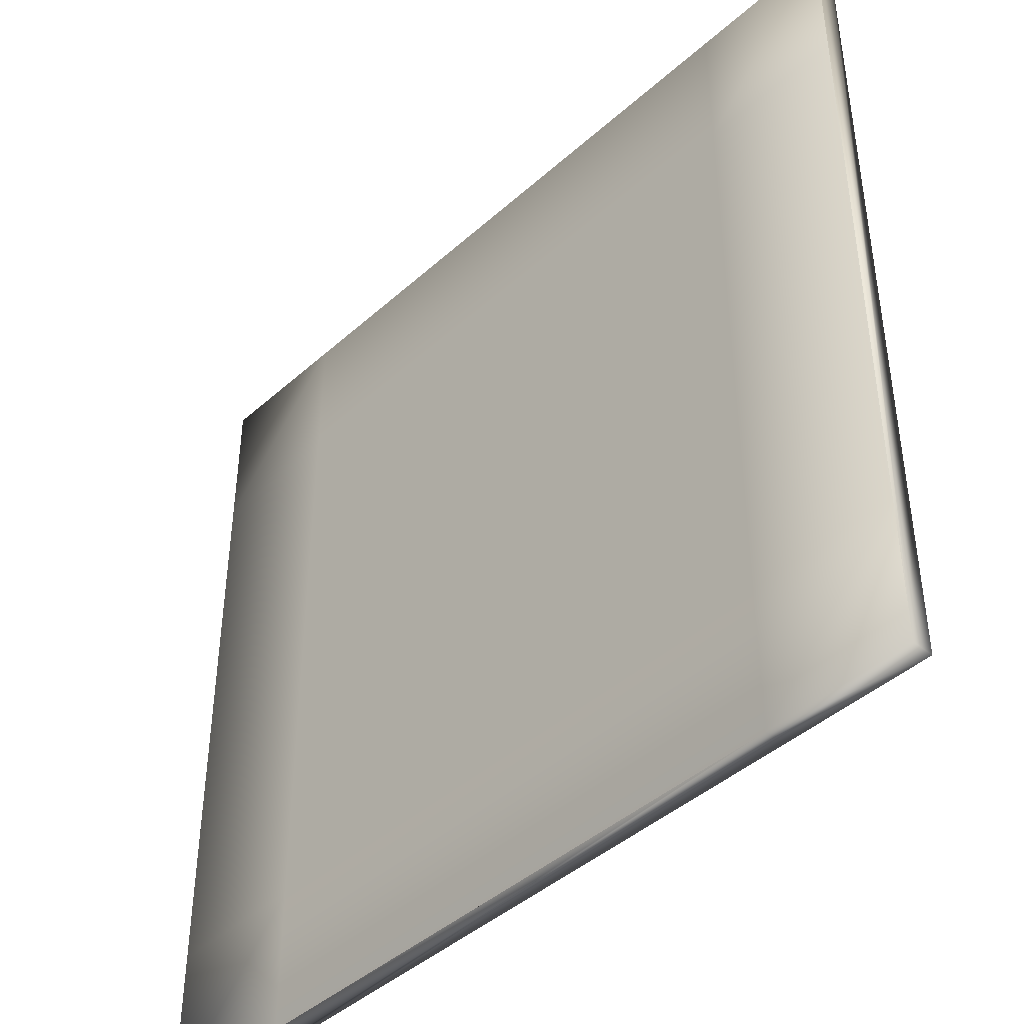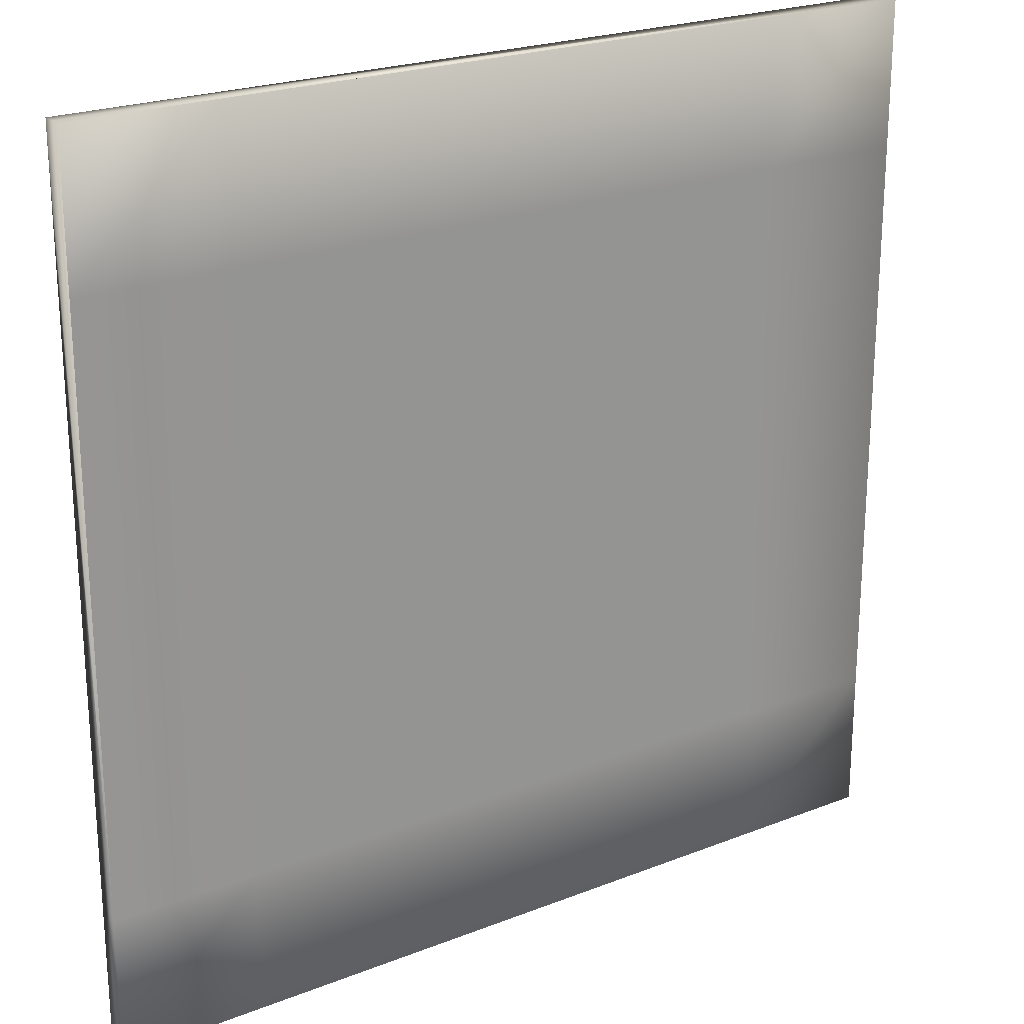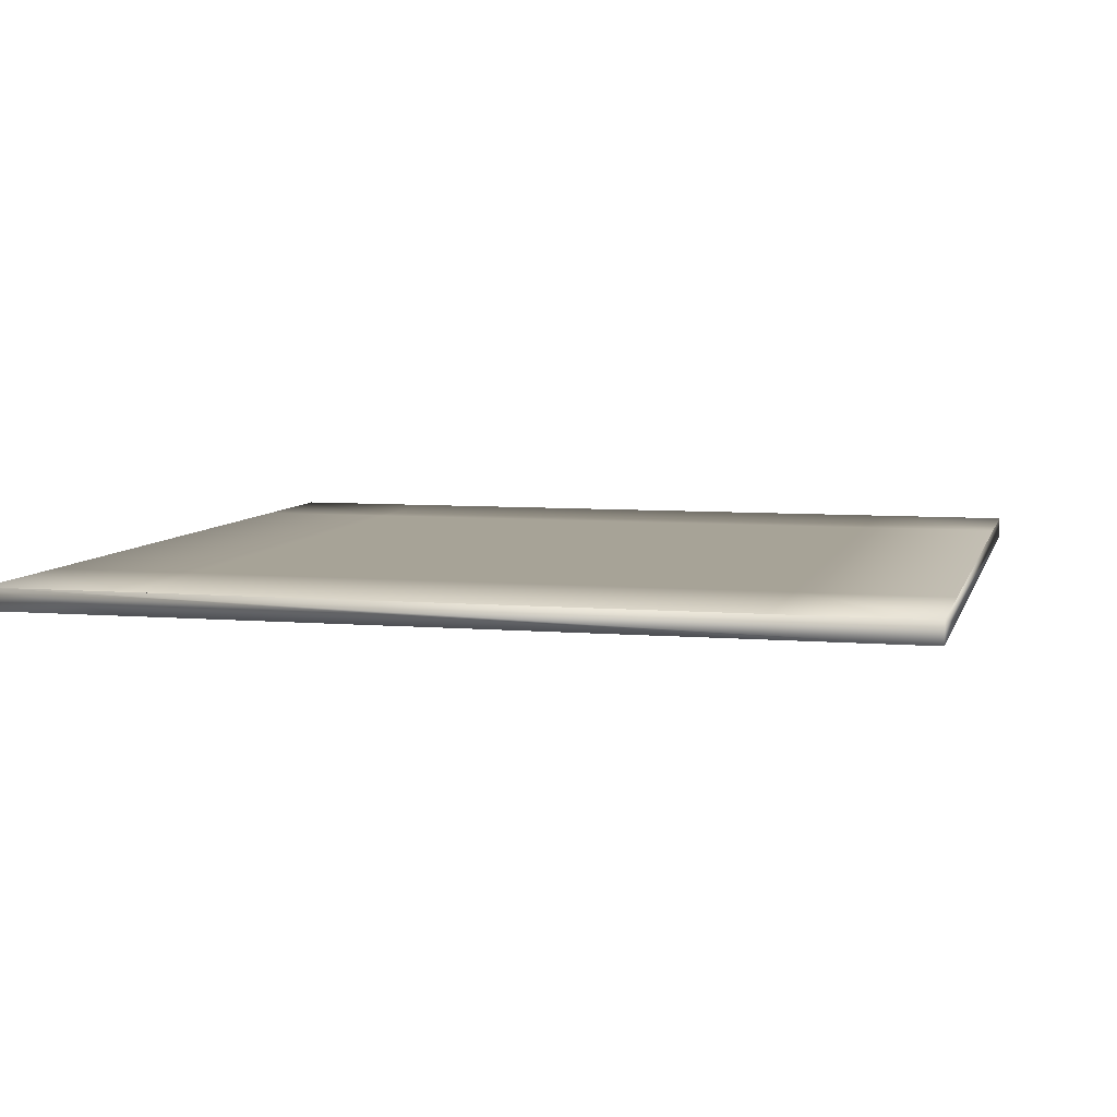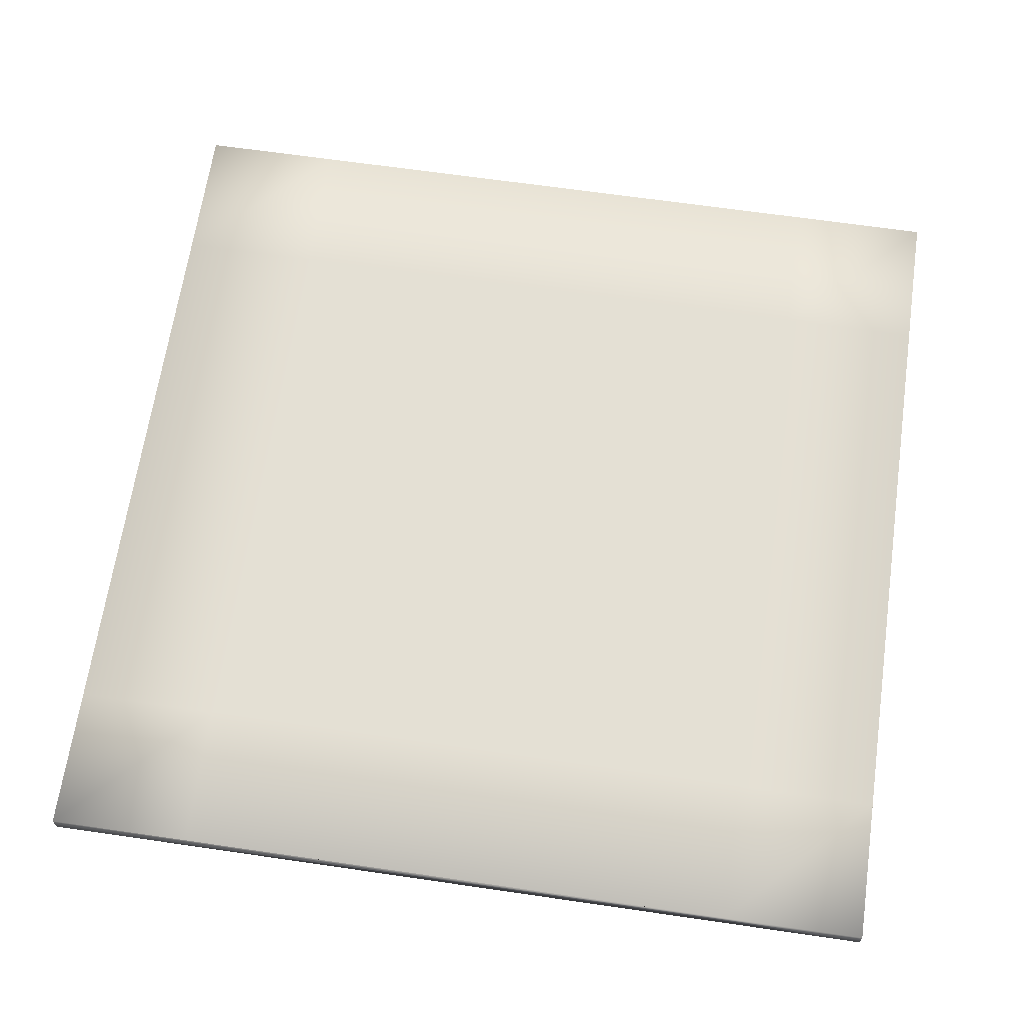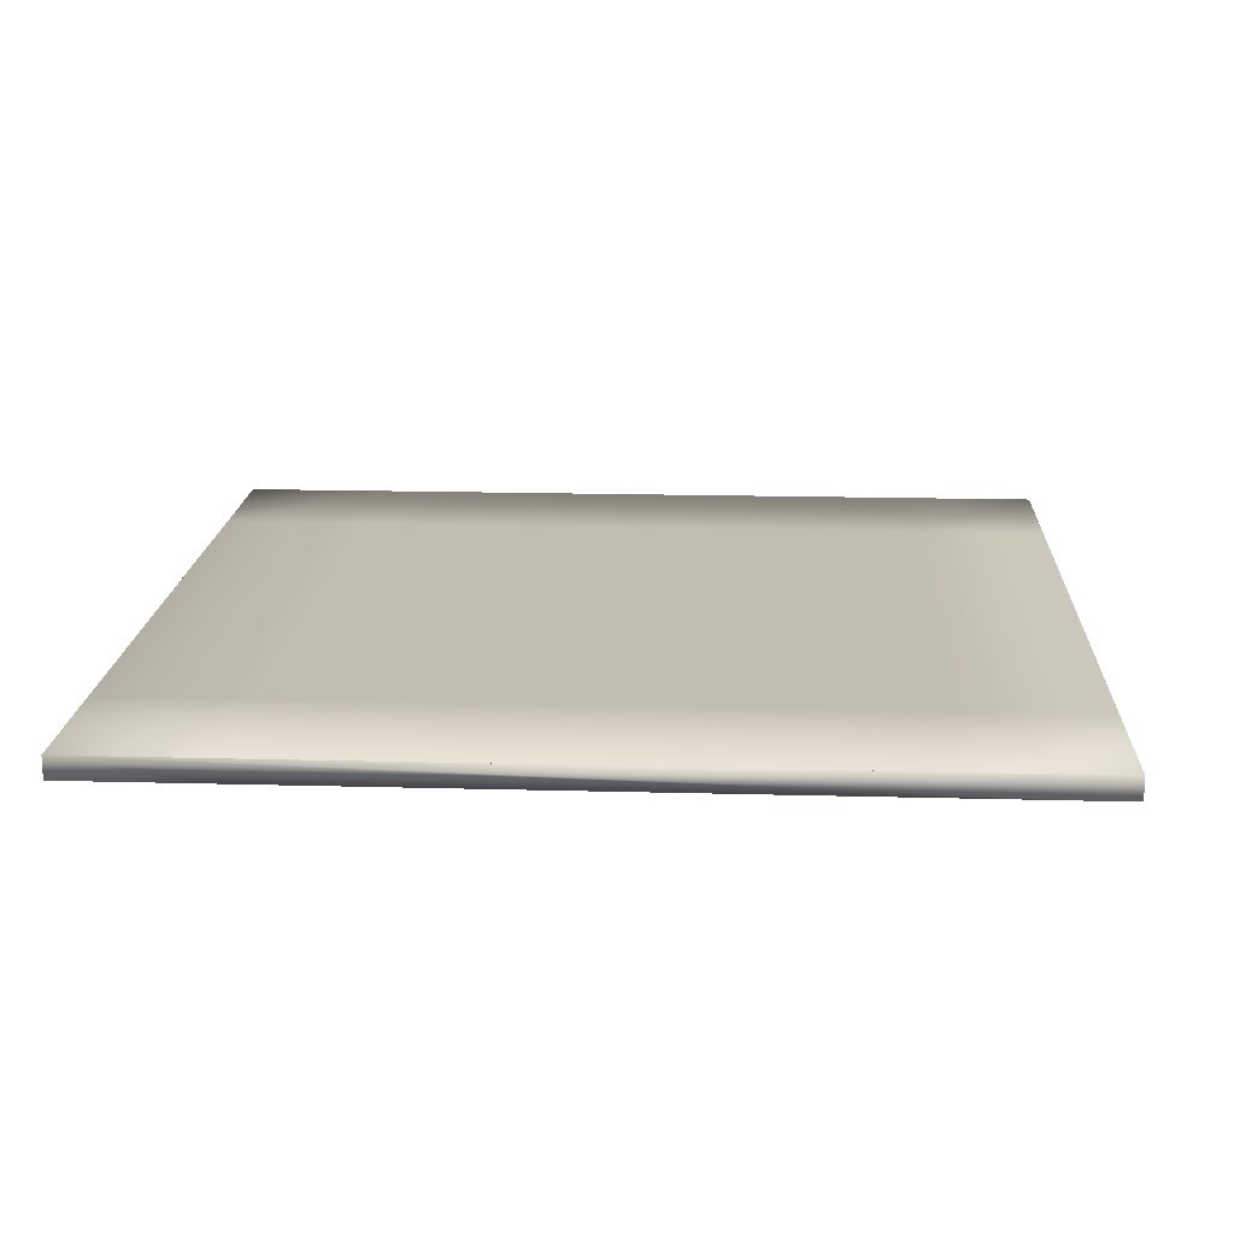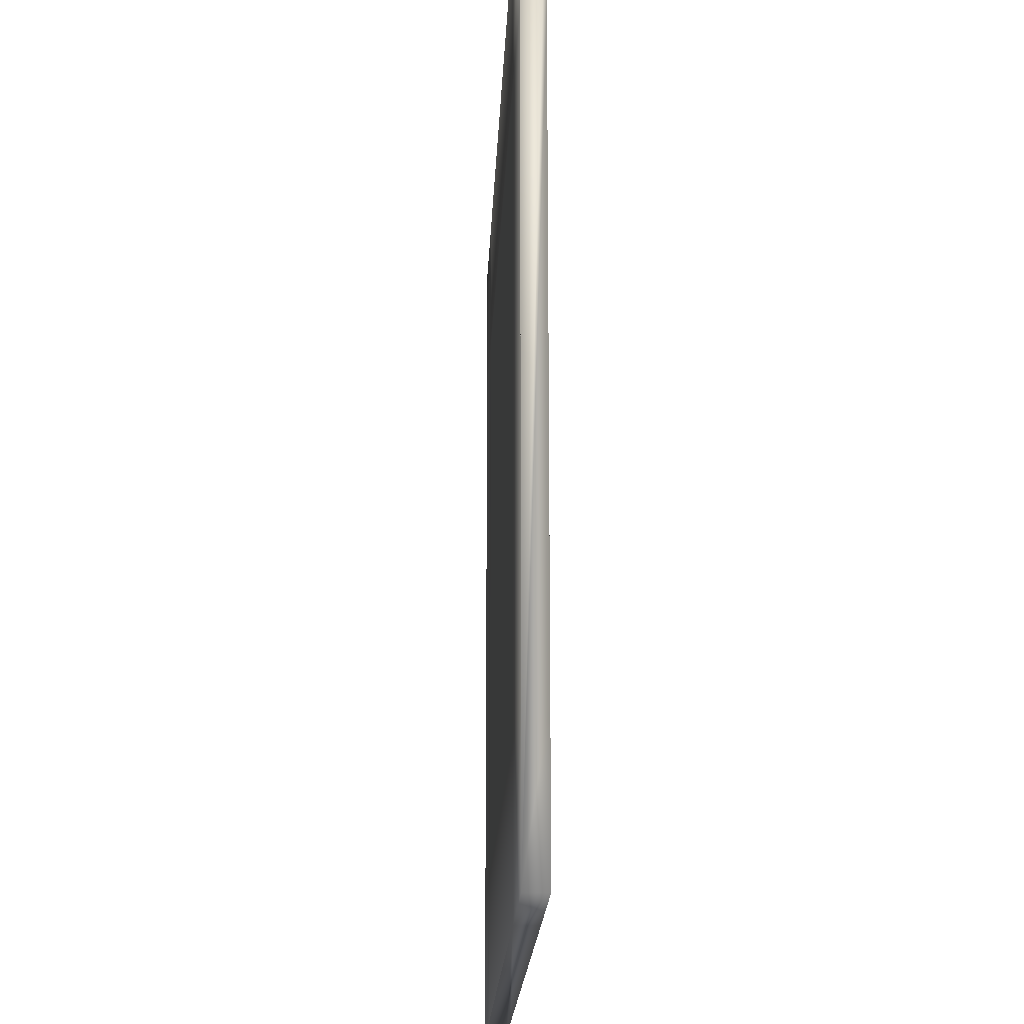
<metadata>
{"format":"obj","ext":"obj","renderer":"f3d","projection":"perspective","resolution":1024,"background":"white","views":[{"elev":-43.4,"azim":-133.6,"up":"+Z"},{"elev":22.8,"azim":146.1,"up":"+Z"},{"elev":6.7,"azim":-76.1,"up":"+Y"},{"elev":66.2,"azim":-171.7,"up":"+Y"},{"elev":17.0,"azim":3.1,"up":"+Y"},{"elev":-18.5,"azim":-92.3,"up":"+Z"}]}
</metadata>
<code>
o Regular Plane1
v -0.707 0.01767 -0.707
v -0.707 0.01767 -0.4713
v -0.707 0.01767 -0.2357
v -0.707 0.01767 0
v -0.707 0.01767 0.2357
v -0.707 0.01767 0.4713
v -0.707 0.01767 0.707
v -0.4713 0.01767 -0.707
v -0.4713 0.01767 -0.4713
v -0.4713 0.01767 -0.2357
v -0.4713 0.01767 0
v -0.4713 0.01767 0.2357
v -0.4713 0.01767 0.4713
v -0.4713 0.01767 0.707
v -0.2357 0.01767 -0.707
v -0.2357 0.01767 -0.4713
v -0.2357 0.01767 -0.2357
v -0.2357 0.01767 0
v -0.2357 0.01767 0.2357
v -0.2357 0.01767 0.4713
v -0.2357 0.01767 0.707
v 0 0.01767 -0.707
v 0 0.01767 -0.4713
v 0 0.01767 -0.2357
v 0 0.01767 0
v 0 0.01767 0.2357
v 0 0.01767 0.4713
v 0 0.01767 0.707
v 0.2357 0.01767 -0.707
v 0.2357 0.01767 -0.4713
v 0.2357 0.01767 -0.2357
v 0.2357 0.01767 0
v 0.2357 0.01767 0.2357
v 0.2357 0.01767 0.4713
v 0.2357 0.01767 0.707
v 0.4713 0.01767 -0.707
v 0.4713 0.01767 -0.4713
v 0.4713 0.01767 -0.2357
v 0.4713 0.01767 0
v 0.4713 0.01767 0.2357
v 0.4713 0.01767 0.4713
v 0.4713 0.01767 0.707
v 0.707 0.01767 -0.707
v 0.707 0.01767 -0.4713
v 0.707 0.01767 -0.2357
v 0.707 0.01767 0
v 0.707 0.01767 0.2357
v 0.707 0.01767 0.4713
v 0.707 0.01767 0.707
v -0.707 -0.01767 -0.707
v -0.707 -0.01767 -0.4713
v -0.707 -0.01767 -0.2357
v -0.707 -0.01767 0
v -0.707 -0.01767 0.2357
v -0.707 -0.01767 0.4713
v -0.707 -0.01767 0.707
v -0.4713 -0.01767 -0.707
v -0.4713 -0.01767 -0.4713
v -0.4713 -0.01767 -0.2357
v -0.4713 -0.01767 0
v -0.4713 -0.01767 0.2357
v -0.4713 -0.01767 0.4713
v -0.4713 -0.01767 0.707
v -0.2357 -0.01767 -0.707
v -0.2357 -0.01767 -0.4713
v -0.2357 -0.01767 -0.2357
v -0.2357 -0.01767 0
v -0.2357 -0.01767 0.2357
v -0.2357 -0.01767 0.4713
v -0.2357 -0.01767 0.707
v 0 -0.01767 -0.707
v 0 -0.01767 -0.4713
v 0 -0.01767 -0.2357
v 0 -0.01767 0
v 0 -0.01767 0.2357
v 0 -0.01767 0.4713
v 0 -0.01767 0.707
v 0.2357 -0.01767 -0.707
v 0.2357 -0.01767 -0.4713
v 0.2357 -0.01767 -0.2357
v 0.2357 -0.01767 0
v 0.2357 -0.01767 0.2357
v 0.2357 -0.01767 0.4713
v 0.2357 -0.01767 0.707
v 0.4713 -0.01767 -0.707
v 0.4713 -0.01767 -0.4713
v 0.4713 -0.01767 -0.2357
v 0.4713 -0.01767 0
v 0.4713 -0.01767 0.2357
v 0.4713 -0.01767 0.4713
v 0.4713 -0.01767 0.707
v 0.707 -0.01767 -0.707
v 0.707 -0.01767 -0.4713
v 0.707 -0.01767 -0.2357
v 0.707 -0.01767 0
v 0.707 -0.01767 0.2357
v 0.707 -0.01767 0.4713
v 0.707 -0.01767 0.707
g Regular Plane1_Regular Plane1_auv
f 1 50 51 52 53 54 55 56 7 6 5 4 3 2
f 2 9 8 1
f 3 10 9 2
f 4 11 10 3
f 5 12 11 4
f 6 13 12 5
f 7 14 13 6
f 7 56 63 70 77 84 91 98 49 42 35 28 21 14
f 8 15 22 29 36 43 92 85 78 71 64 57 50 1
f 9 16 15 8
f 10 17 16 9
f 11 18 17 10
f 12 19 18 11
f 13 20 19 12
f 14 21 20 13
f 16 23 22 15
f 17 24 23 16
f 18 25 24 17
f 19 26 25 18
f 20 27 26 19
f 21 28 27 20
f 23 30 29 22
f 24 31 30 23
f 25 32 31 24
f 26 33 32 25
f 27 34 33 26
f 28 35 34 27
f 30 37 36 29
f 31 38 37 30
f 32 39 38 31
f 33 40 39 32
f 34 41 40 33
f 35 42 41 34
f 37 44 43 36
f 38 45 44 37
f 39 46 45 38
f 40 47 46 39
f 41 48 47 40
f 42 49 48 41
f 44 45 46 47 48 49 98 97 96 95 94 93 92 43
f 50 57 58 51
f 51 58 59 52
f 52 59 60 53
f 53 60 61 54
f 54 61 62 55
f 55 62 63 56
f 57 64 65 58
f 58 65 66 59
f 59 66 67 60
f 60 67 68 61
f 61 68 69 62
f 62 69 70 63
f 64 71 72 65
f 65 72 73 66
f 66 73 74 67
f 67 74 75 68
f 68 75 76 69
f 69 76 77 70
f 71 78 79 72
f 72 79 80 73
f 73 80 81 74
f 74 81 82 75
f 75 82 83 76
f 76 83 84 77
f 78 85 86 79
f 79 86 87 80
f 80 87 88 81
f 81 88 89 82
f 82 89 90 83
f 83 90 91 84
f 85 92 93 86
f 86 93 94 87
f 87 94 95 88
f 88 95 96 89
f 89 96 97 90
f 90 97 98 91

</code>
